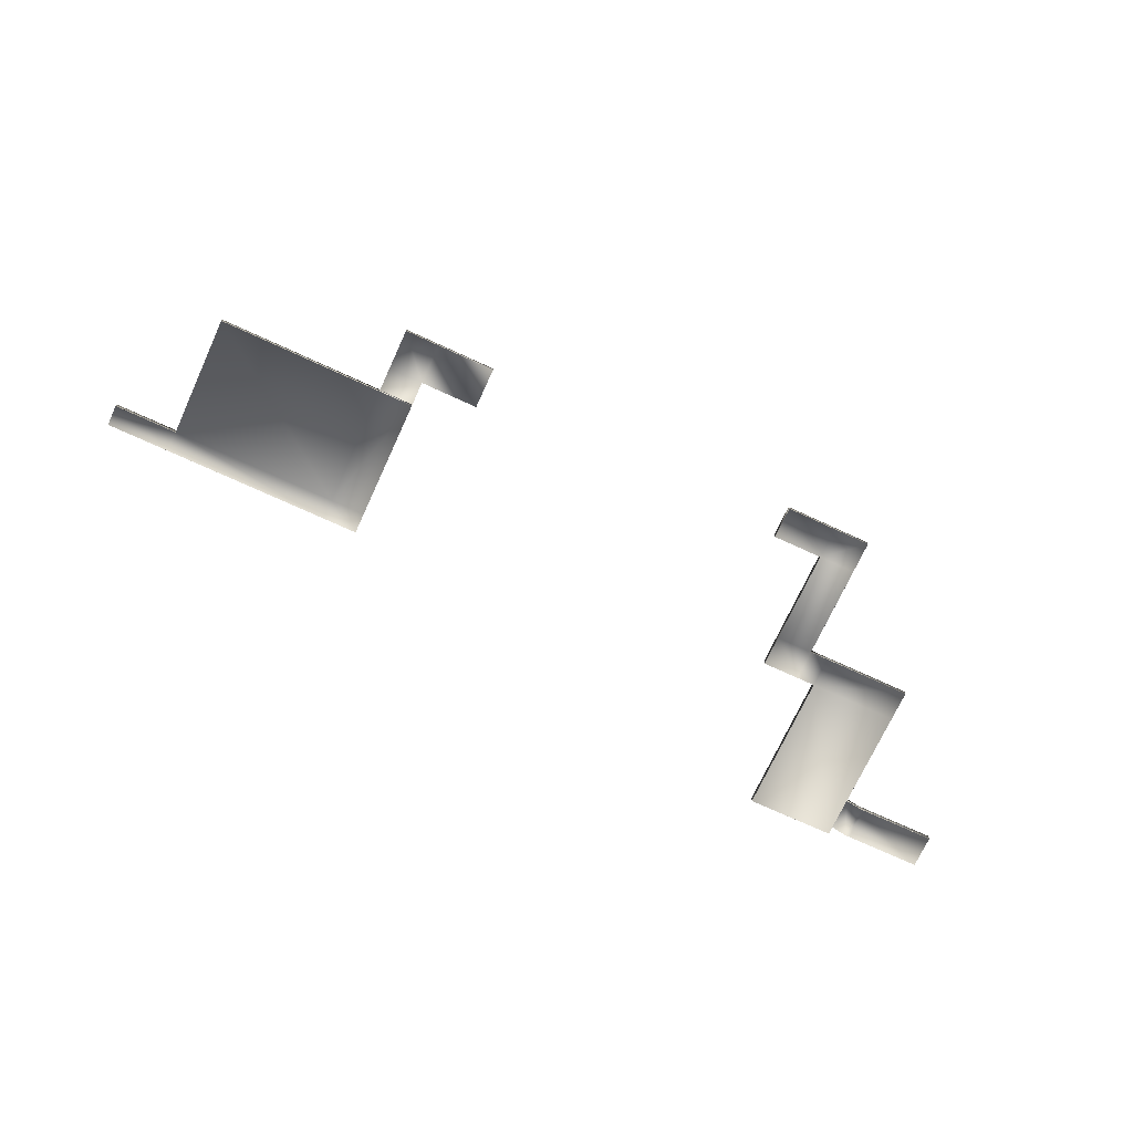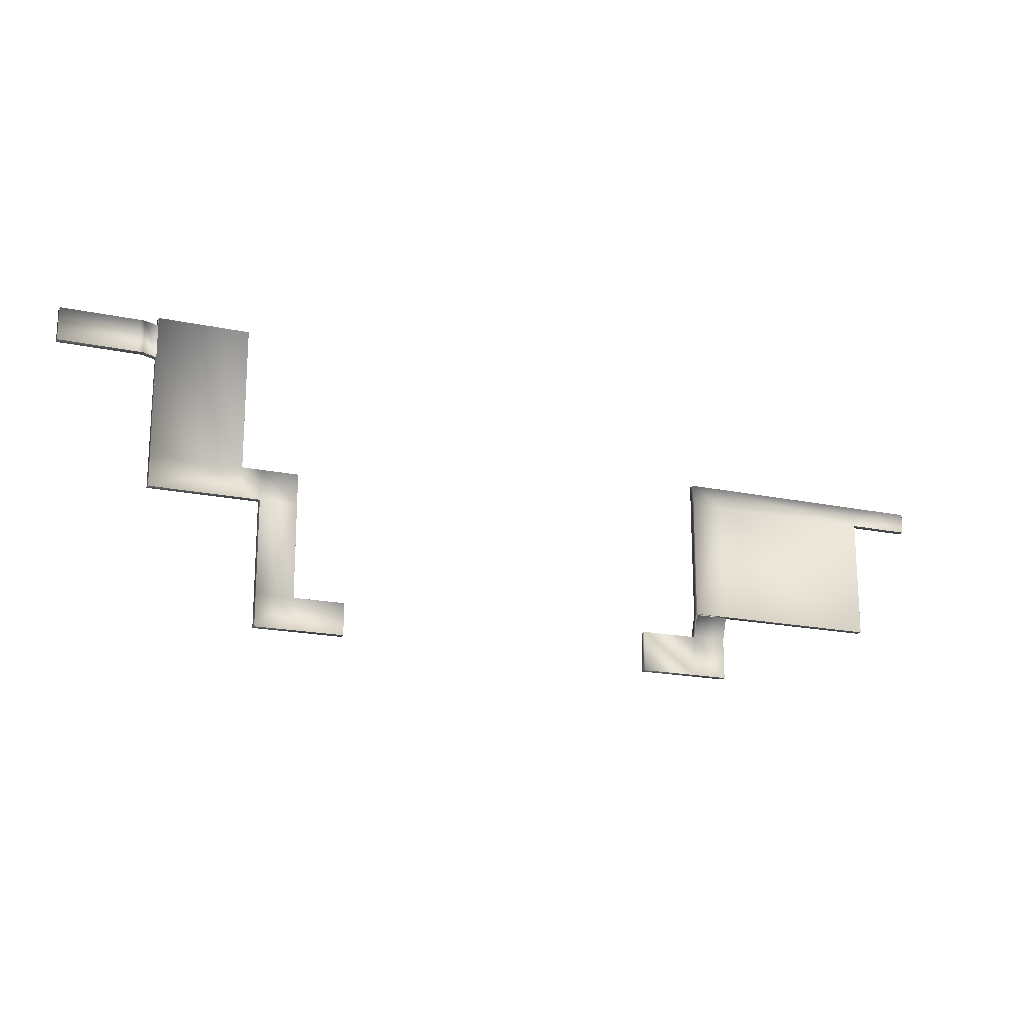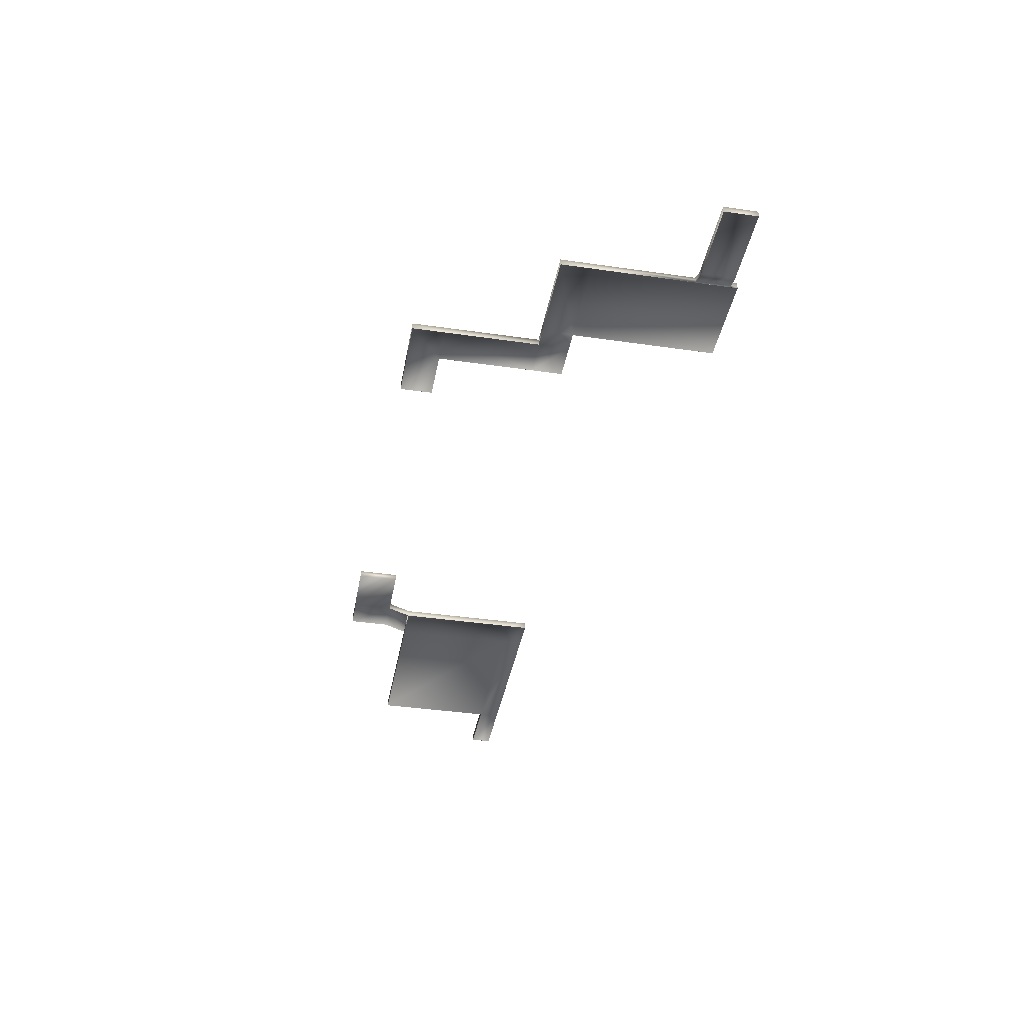
<metadata>
{"format":"obj","ext":"obj","renderer":"f3d","projection":"perspective","resolution":1024,"background":"white","views":[{"elev":-72.7,"azim":155.3,"up":"+Y"},{"elev":-18.3,"azim":-22.5,"up":"+Z"},{"elev":-39.2,"azim":-100.3,"up":"+Y"}]}
</metadata>
<code>
v  -562.9 752.7 126.2
v  -562.9 752.7 91.72
v  -482.9 752.7 91.72
v  -482.9 752.7 126.2
v  -562.9 759.6 126.2
v  -482.9 759.6 126.2
v  -482.9 759.6 91.72
v  -562.9 759.6 91.72
v  -562.9 752.7 126.2
v  -482.9 752.7 126.2
v  -369.8 760 134.7
v  -369.8 760 -13.03
v  -369.8 766.9 -13.03
v  -369.8 766.9 134.7
v  -482.9 752.7 91.72
v  -562.9 752.7 91.72
v  -477.9 752.7 91.72
v  -477.9 752.7 126.2
v  -477.9 759.6 91.72
v  -477.9 752.7 91.72
v  -477.9 759.6 126.2
v  -477.9 752.7 126.2
v  -463.2 760 91.72
v  -463.2 760 126.2
v  -463.2 766.9 91.72
v  -463.2 760 91.72
v  -463.2 766.9 126.2
v  -463.2 760 126.2
v  -463.1 760 -13.03
v  -463.1 760 134.7
v  -463.1 766.9 -13.03
v  -463.1 766.9 134.7
v  -463.1 760 134.7
v  -463.1 760 -13.03
v  -369.8 760 -13.03
v  -369.8 760 134.7
v  -463.1 760 -44.95
v  -463.1 766.9 -44.95
v  -369.8 766.9 -44.95
v  -369.8 760 -44.95
v  -311.5 766.9 -13.03
v  -311.5 760 -13.03
v  -311.5 760 -44.95
v  -311.5 766.9 -44.95
v  -463.1 760 -44.95
v  -369.8 760 -44.95
v  -350.2 760 -13.03
v  -350.2 766.9 -13.03
v  -350.2 760 -44.95
v  -350.2 760 -13.03
v  -350.2 766.9 -44.95
v  -350.2 760 -44.95
v  -311.5 760 -44.95
v  -311.5 760 -13.03
v  -350.2 760 -176.1
v  -350.2 766.9 -176.1
v  -311.5 766.9 -176.1
v  -311.5 760 -176.1
v  -350.2 766.9 -142.9
v  -350.2 760 -142.9
v  -311.5 766.9 -142.9
v  -311.5 760 -142.9
v  -350.2 760 -142.9
v  -311.5 760 -142.9
v  -258.8 766.9 -142.9
v  -258.8 760 -142.9
v  -258.8 760 -176.1
v  -258.8 766.9 -176.1
v  -350.2 760 -176.1
v  -311.5 760 -176.1
v  -258.8 760 -176.1
v  -258.8 760 -142.9
v  174.2 768.8 -138.4
v  174.2 761.9 -138.4
v  174.2 761.9 -180.6
v  174.2 768.8 -180.6
v  78.46 768.8 -138.4
v  78.46 761.9 -138.4
v  138.6 761.9 -138.4
v  138.6 768.8 -138.4
v  78.46 761.9 -180.6
v  138.6 761.9 -180.6
v  138.6 761.9 -138.4
v  78.46 768.8 -180.6
v  138.6 768.8 -180.6
v  138.6 761.9 -180.6
v  138.6 760.6 32.7
v  138.6 753.7 32.7
v  174.2 753.7 32.7
v  174.2 760.6 32.7
v  174.2 761.9 -180.6
v  174.2 761.9 -138.4
v  138.6 754.1 -115.6
v  138.6 761 -115.6
v  174.2 754.1 -115.6
v  138.6 754.1 -115.6
v  174.2 761 -115.6
v  174.2 754.1 -115.6
v  138.6 760.6 -114.4
v  138.6 753.7 -114.4
v  138.6 753.7 11.26
v  138.6 760.6 11.26
v  138.6 753.7 -114.4
v  174.2 753.7 -114.4
v  174.2 753.7 11.26
v  138.6 753.7 11.26
v  345.9 753.7 -114.4
v  345.9 760.6 -114.4
v  345.9 760.6 11.26
v  345.9 753.7 11.26
v  174.2 760.6 -114.4
v  174.2 760.6 11.26
v  174.2 753.7 -114.4
v  345.9 753.7 32.7
v  345.9 760.6 32.7
v  174.2 753.7 32.7
v  345.9 753.7 11.26
v  345.9 753.7 32.7
v  138.6 753.7 32.7
v  411.2 760.6 11.26
v  411.2 760.6 32.7
v  411.2 753.7 32.7
v  411.2 753.7 11.26
v  345.9 753.7 -114.4
v  411.2 753.7 11.26
v  411.2 753.7 32.7
v  -562.9 752.7 91.72
v  -562.9 752.7 126.2
v  -482.9 752.7 91.72
v  -477.9 752.7 91.72
v  -463.2 760 91.72
v  -463.2 760 126.2
v  -477.9 752.7 126.2
v  -482.9 752.7 126.2
v  -463.1 760 -13.03
v  -463.1 760 134.7
v  -463.1 760 -44.95
v  -369.8 760 -44.95
v  -350.2 760 -44.95
v  -350.2 760 -142.9
v  -350.2 760 -176.1
v  -311.5 760 -176.1
v  -258.8 760 -176.1
v  -258.8 760 -142.9
v  -311.5 760 -142.9
v  -311.5 760 -44.95
v  -311.5 760 -13.03
v  -350.2 760 -13.03
v  -369.8 760 -13.03
v  -369.8 760 134.7
v  138.6 761.9 -180.6
v  174.2 761.9 -180.6
v  174.2 761.9 -138.4
v  174.2 754.1 -115.6
v  138.6 754.1 -115.6
v  138.6 761.9 -138.4
v  174.2 753.7 -114.4
v  138.6 753.7 -114.4
v  345.9 753.7 -114.4
v  345.9 753.7 11.26
v  411.2 753.7 11.26
v  411.2 753.7 32.7
v  345.9 753.7 32.7
v  174.2 753.7 32.7
v  138.6 753.7 32.7
v  138.6 753.7 11.26
o PLATFORM
g PLATFORM
f 1 2 3 4
f 5 6 7 8
f 9 10 6 5
f 11 12 13 14
f 15 16 8 7
f 16 9 5 8
f 4 3 17 18
f 15 7 19 20
f 7 6 21 19
f 6 10 22 21
f 18 17 23 24
f 20 19 25 26
f 19 21 27 25
f 21 22 28 27
f 28 26 29 30
f 26 25 31 29
f 25 27 32 31
f 27 28 30 32
f 33 34 35 36
f 37 38 39 40
f 31 32 14 13
f 32 30 11 14
f 29 31 38 37
f 31 13 39 38
f 41 42 43 44
f 35 34 45 46
f 13 12 47 48
f 35 46 49 50
f 40 39 51 52
f 39 13 48 51
f 48 47 42 41
f 50 49 53 54
f 55 56 57 58
f 51 48 41 44
f 52 51 59 60
f 51 44 61 59
f 44 43 62 61
f 53 49 63 64
f 60 59 56 55
f 59 61 57 56
f 65 66 67 68
f 64 63 69 70
f 61 62 66 65
f 64 70 71 72
f 58 57 68 67
f 57 61 65 68
f 73 74 75 76
f 77 78 79 80
f 78 81 82 83
f 81 84 85 86
f 84 77 80 85
f 87 88 89 90
f 83 82 91 92
f 86 85 76 75
f 85 80 73 76
f 80 79 93 94
f 83 92 95 96
f 74 73 97 98
f 73 80 94 97
f 99 100 101 102
f 103 104 105 106
f 107 108 109 110
f 111 99 102 112
f 93 100 99 94
f 98 113 100 93
f 97 111 113 98
f 94 99 111 97
f 113 111 108 107
f 111 112 109 108
f 90 89 114 115
f 116 105 117 118
f 101 88 87 102
f 105 116 119 106
f 120 121 122 123
f 102 87 90 112
f 112 90 115 109
f 105 104 124 117
f 115 114 122 121
f 118 117 125 126
f 110 109 120 123
f 109 115 121 120
f 9 16 127 128
f 16 15 129 127
f 15 20 130 129
f 20 26 131 130
f 26 28 132 131
f 28 22 133 132
f 22 10 134 133
f 10 9 128 134
f 30 29 135 136
f 29 37 137 135
f 37 40 138 137
f 40 52 139 138
f 52 60 140 139
f 60 55 141 140
f 55 58 142 141
f 58 67 143 142
f 67 66 144 143
f 66 62 145 144
f 62 43 146 145
f 43 42 147 146
f 42 47 148 147
f 47 12 149 148
f 12 11 150 149
f 11 30 136 150
f 81 86 151
f 86 75 152 151
f 75 74 153 152
f 74 98 154 153
f 98 93 155 154
f 93 79 156 155
f 79 78 156
f 100 113 157 158
f 113 107 159 157
f 107 110 160 159
f 110 123 161 160
f 123 122 162 161
f 122 114 163 162
f 114 89 164 163
f 89 88 165 164
f 88 101 166 165
f 101 100 158 166
f 128 127 2 1
f 127 129 3 2
f 129 130 17 3
f 130 131 23 17
f 131 132 24 23
f 132 133 18 24
f 133 134 4 18
f 134 128 1 4
f 136 135 34 33
f 135 137 45 34
f 137 138 46 45
f 138 139 49 46
f 139 140 63 49
f 140 141 69 63
f 141 142 70 69
f 142 143 71 70
f 143 144 72 71
f 144 145 64 72
f 145 146 53 64
f 146 147 54 53
f 147 148 50 54
f 148 149 35 50
f 149 150 36 35
f 150 136 33 36
f 81 151 82
f 151 152 91 82
f 152 153 92 91
f 153 154 95 92
f 154 155 96 95
f 155 156 83 96
f 156 78 83
f 158 157 104 103
f 157 159 124 104
f 159 160 117 124
f 160 161 125 117
f 161 162 126 125
f 162 163 118 126
f 163 164 116 118
f 164 165 119 116
f 165 166 106 119
f 166 158 103 106
f 81 78 77 84

</code>
